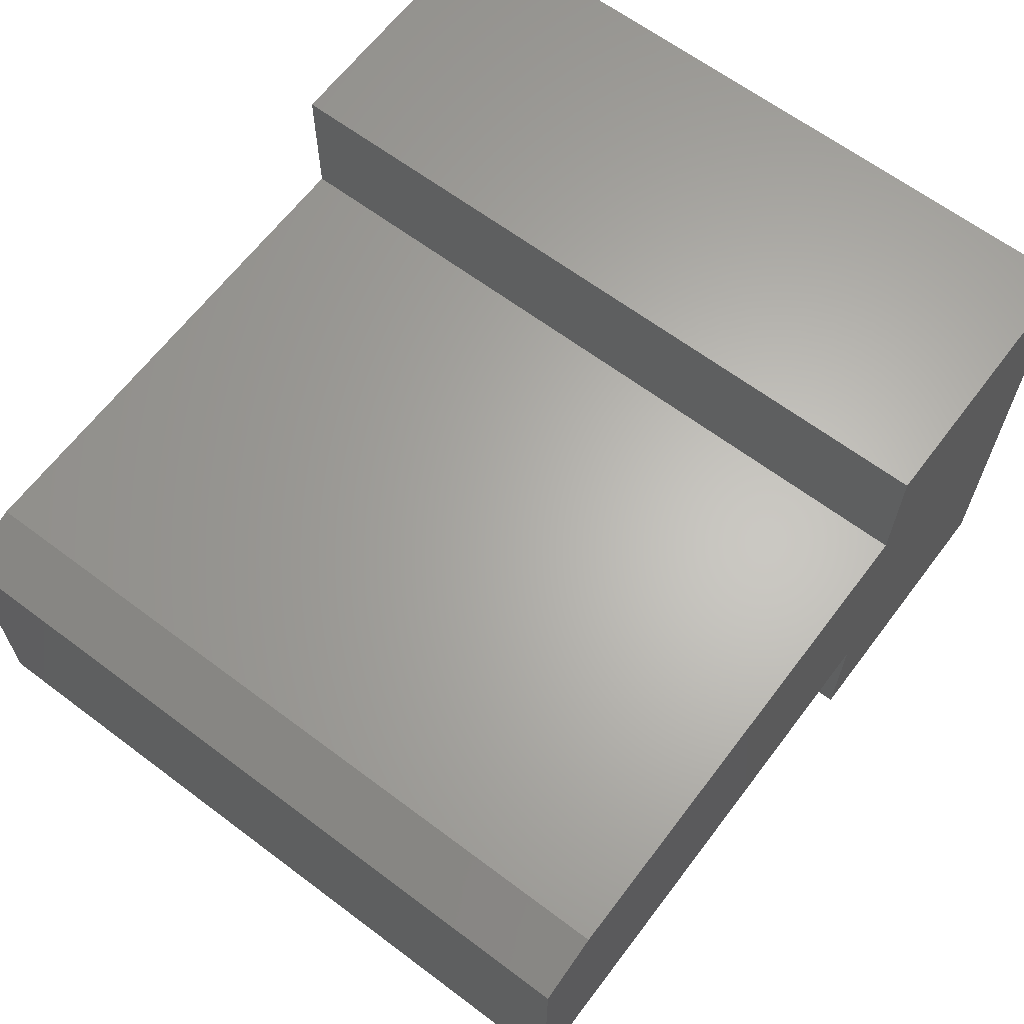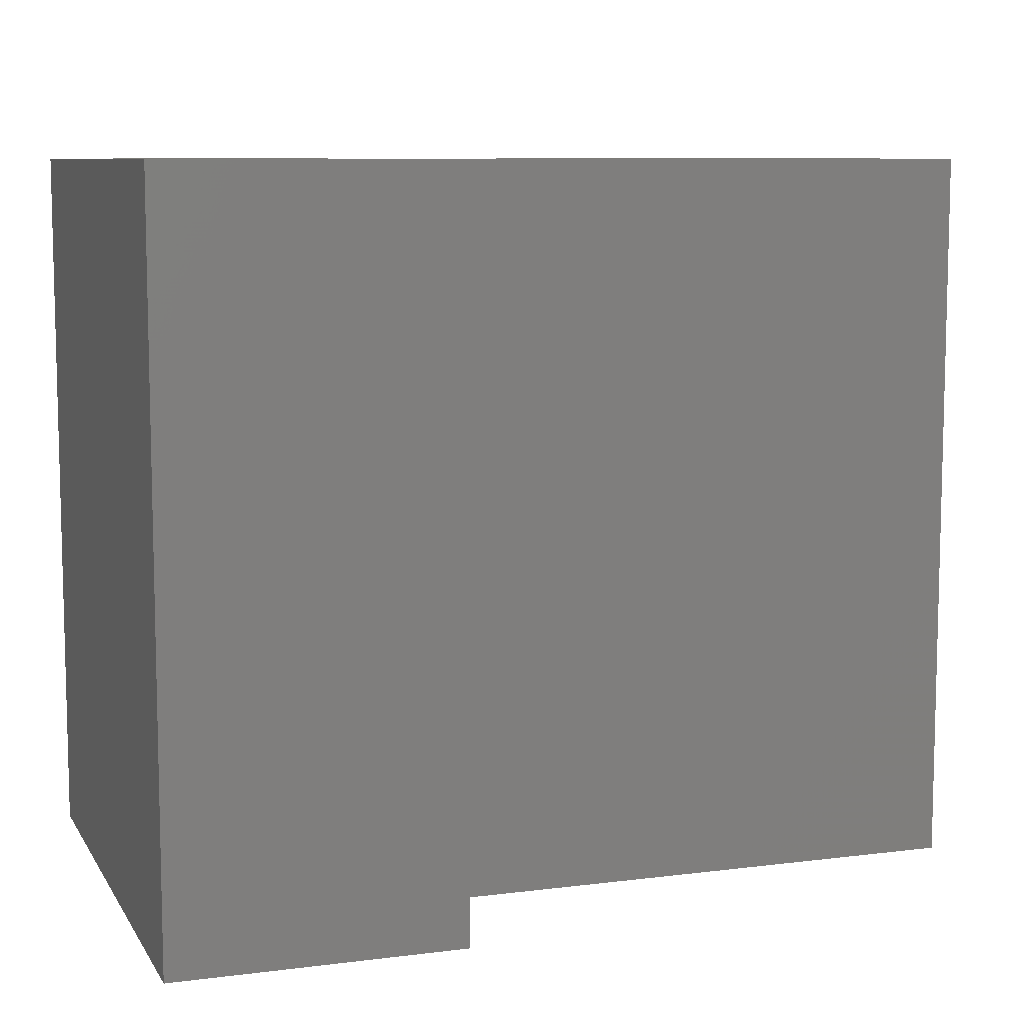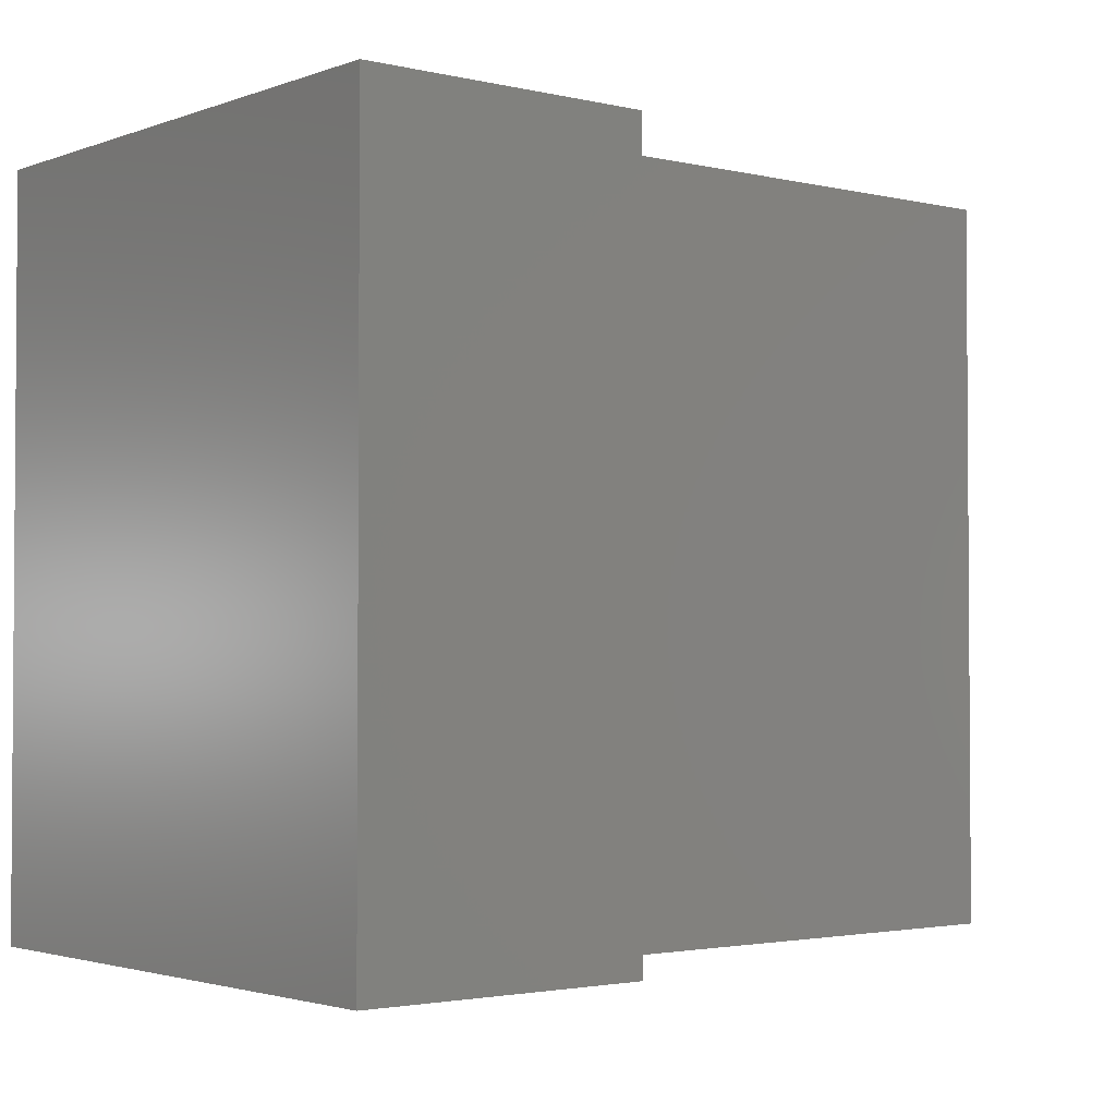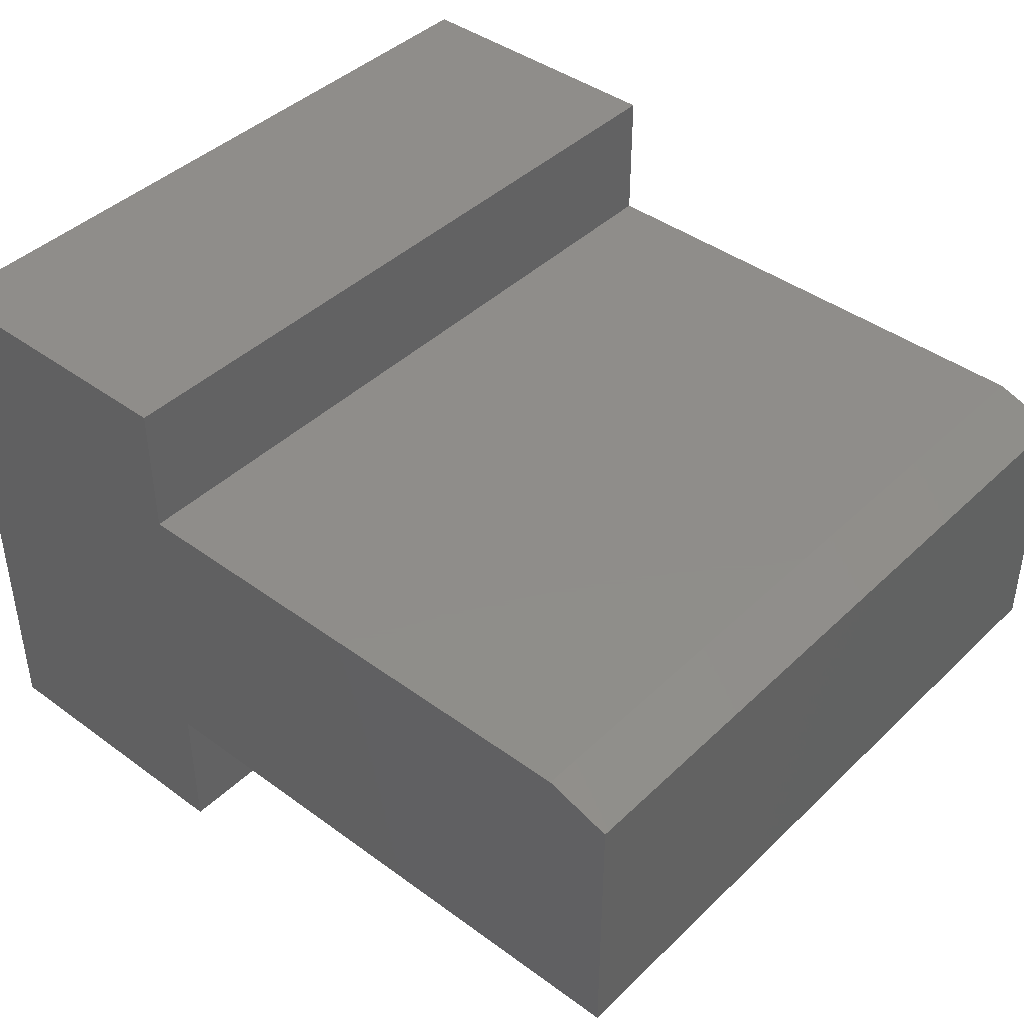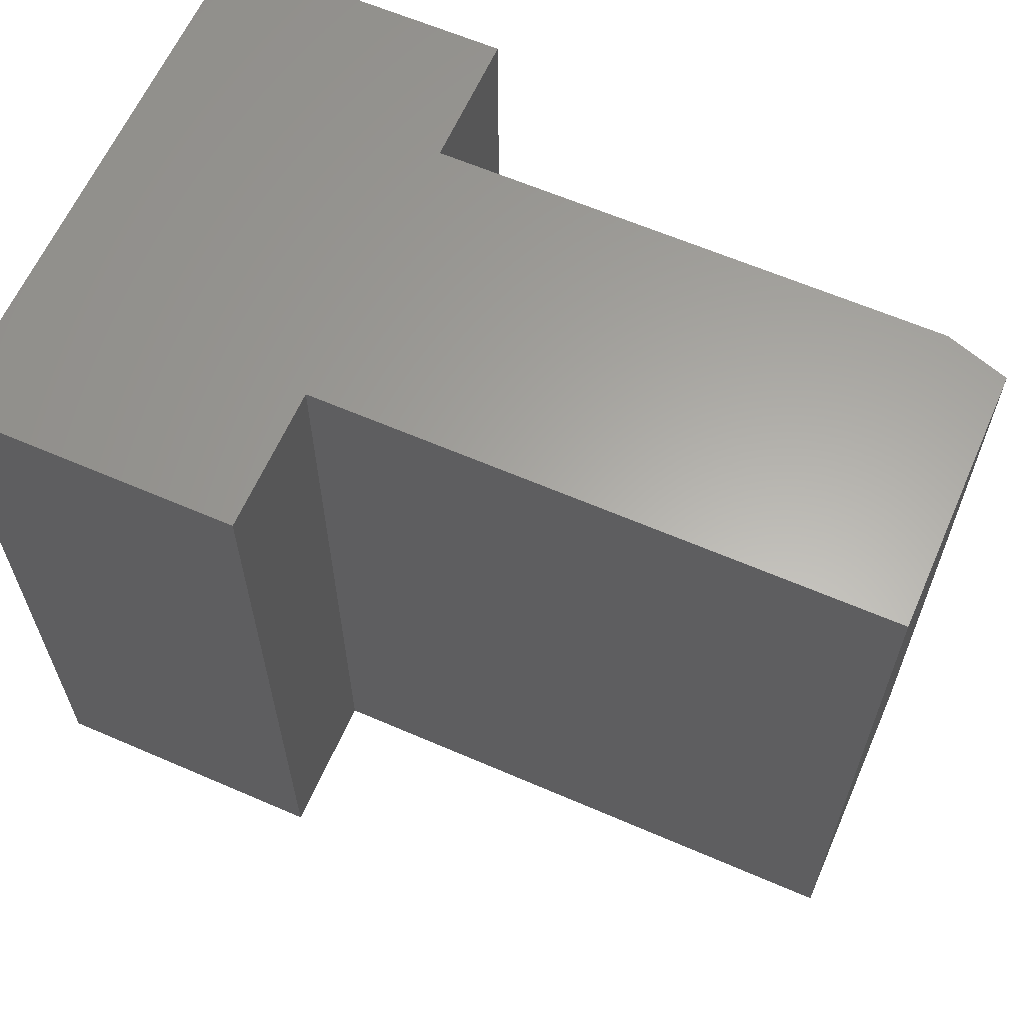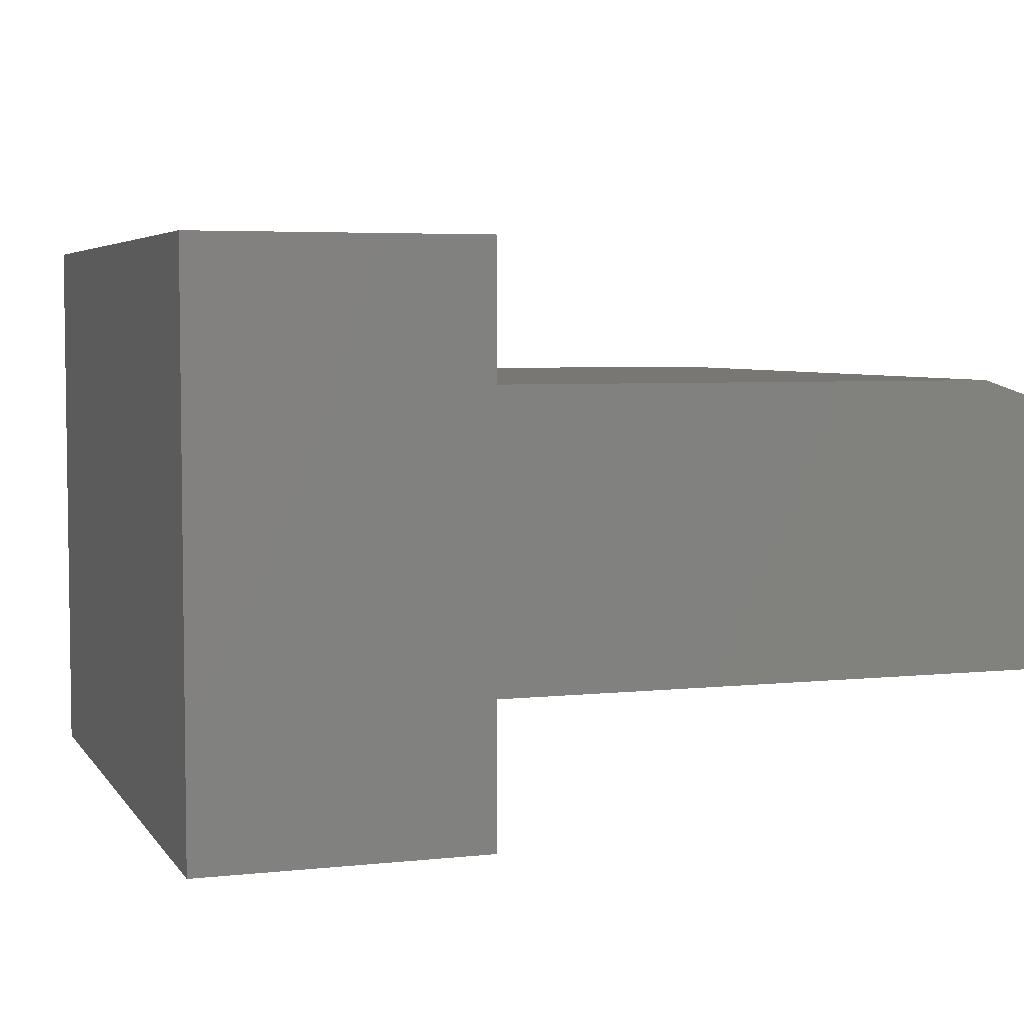
<metadata>
{"format":"stl","ext":"stl","renderer":"f3d","projection":"perspective","resolution":1024,"background":"white","views":[{"elev":64.3,"azim":127.1,"up":"+Y"},{"elev":8.7,"azim":-19.0,"up":"+Z"},{"elev":-2.4,"azim":-39.1,"up":"+Z"},{"elev":42.1,"azim":41.3,"up":"+Y"},{"elev":62.5,"azim":23.7,"up":"+Z"},{"elev":4.8,"azim":-18.9,"up":"+Y"}]}
</metadata>
<code>
# stl→obj: 18 verts, 32 faces
v -0.6421 0.1072 0.2734
v -0.6421 0.1577 0.2734
v -0.75 0.1577 0.2734
v -0.6421 -0.0007401 0.2734
v -0.4531 0.1072 0.2734
v -0.4297 -0.0007401 0.2734
v -0.4297 0.09934 0.2734
v -0.75 -0.05469 0.2734
v -0.6421 -0.05469 0.2734
v -0.6421 0.1072 0
v -0.4531 0.1072 0
v -0.6421 -0.0007401 0
v -0.75 0.1577 0
v -0.6421 0.1577 0
v -0.4297 -0.0007401 0
v -0.4297 0.09934 0
v -0.75 -0.05469 0
v -0.6421 -0.05469 0
f 1 2 3
f 1 3 4
f 1 4 5
f 4 6 5
f 5 6 7
f 8 9 3
f 3 9 4
f 10 11 12
f 10 12 13
f 10 13 14
f 12 11 15
f 15 11 16
f 17 13 18
f 18 13 12
f 11 10 5
f 5 10 1
f 15 16 6
f 6 16 7
f 7 16 5
f 5 16 11
f 13 17 3
f 3 17 8
f 14 13 2
f 2 13 3
f 10 14 1
f 1 14 2
f 12 15 4
f 4 15 6
f 18 12 9
f 9 12 4
f 17 18 8
f 8 18 9

</code>
